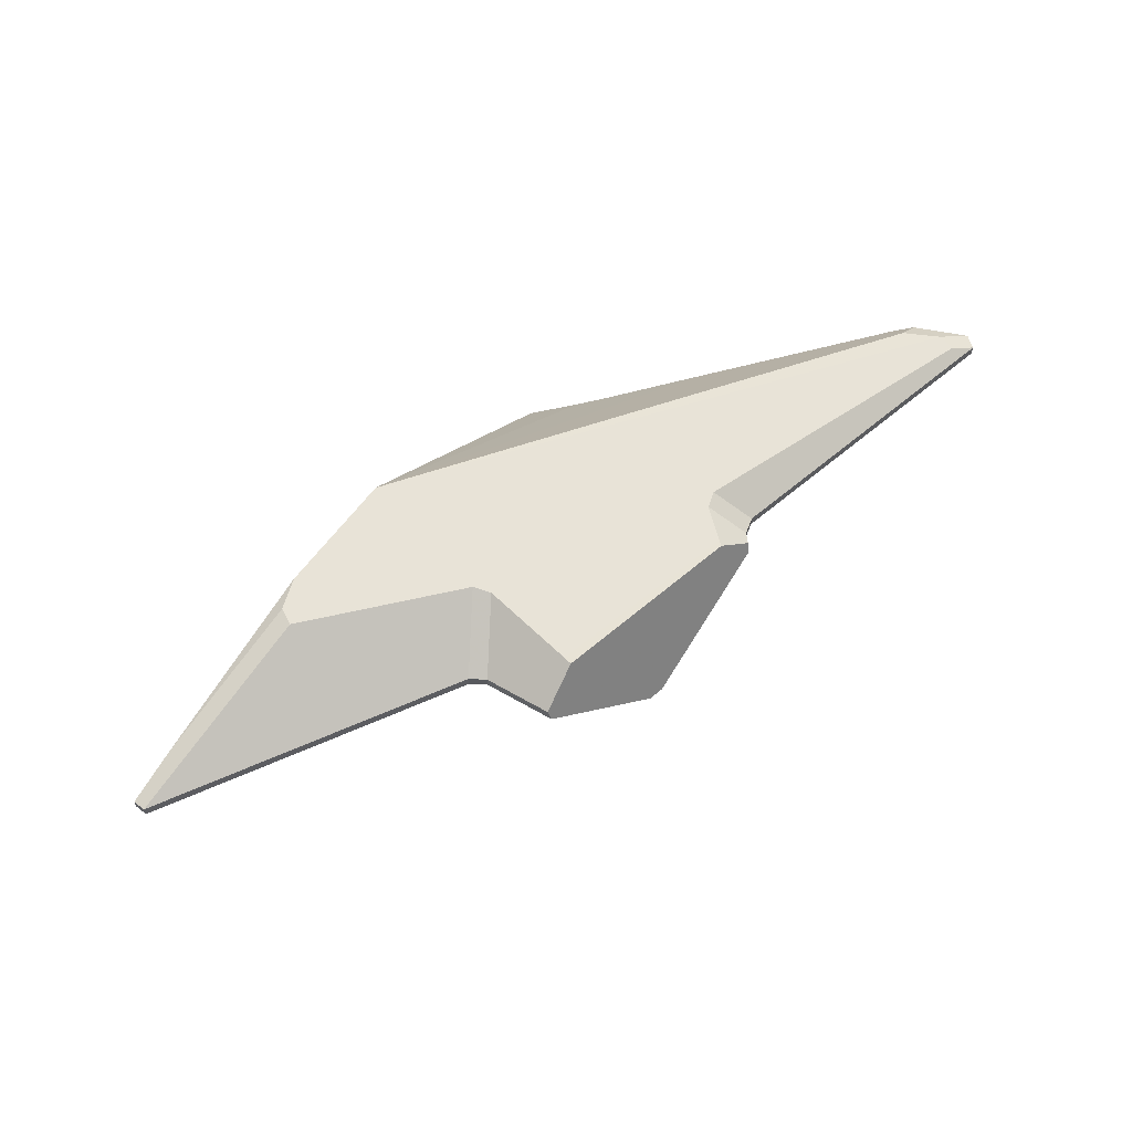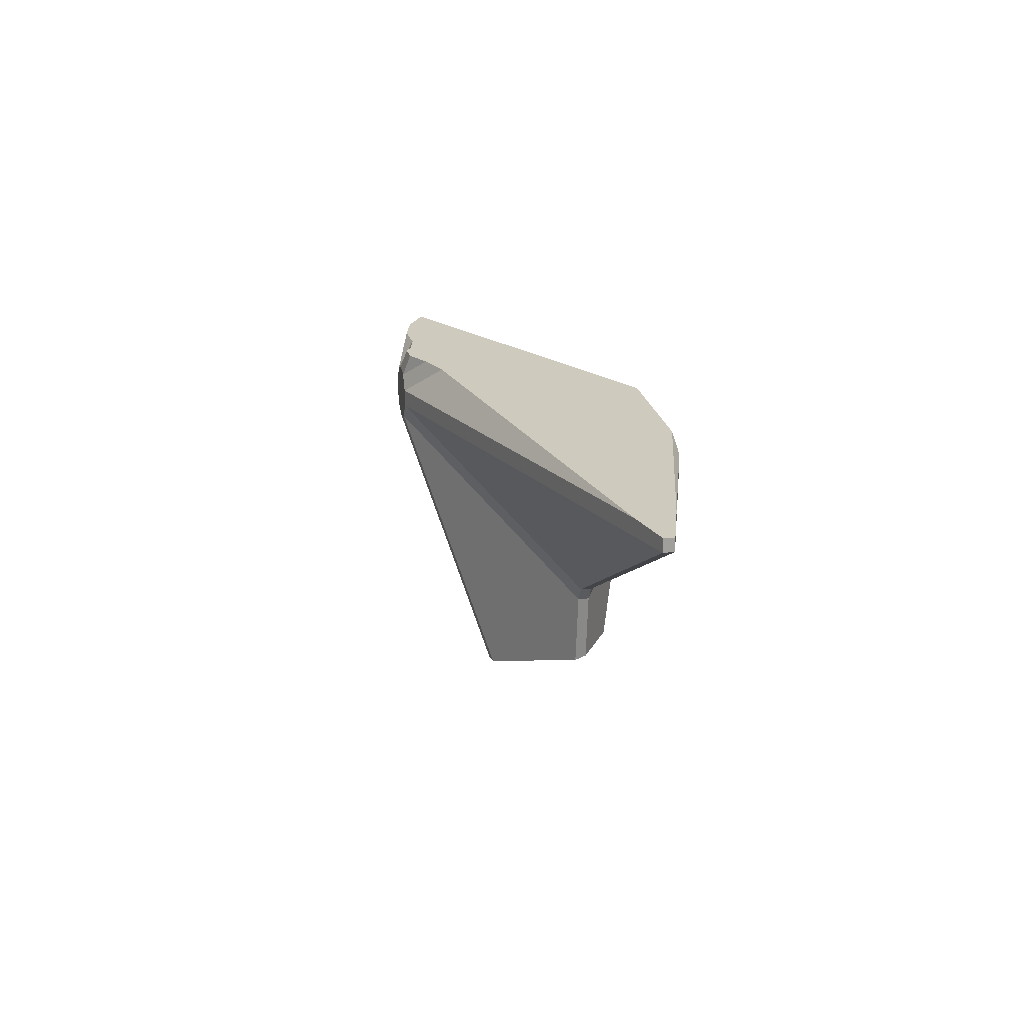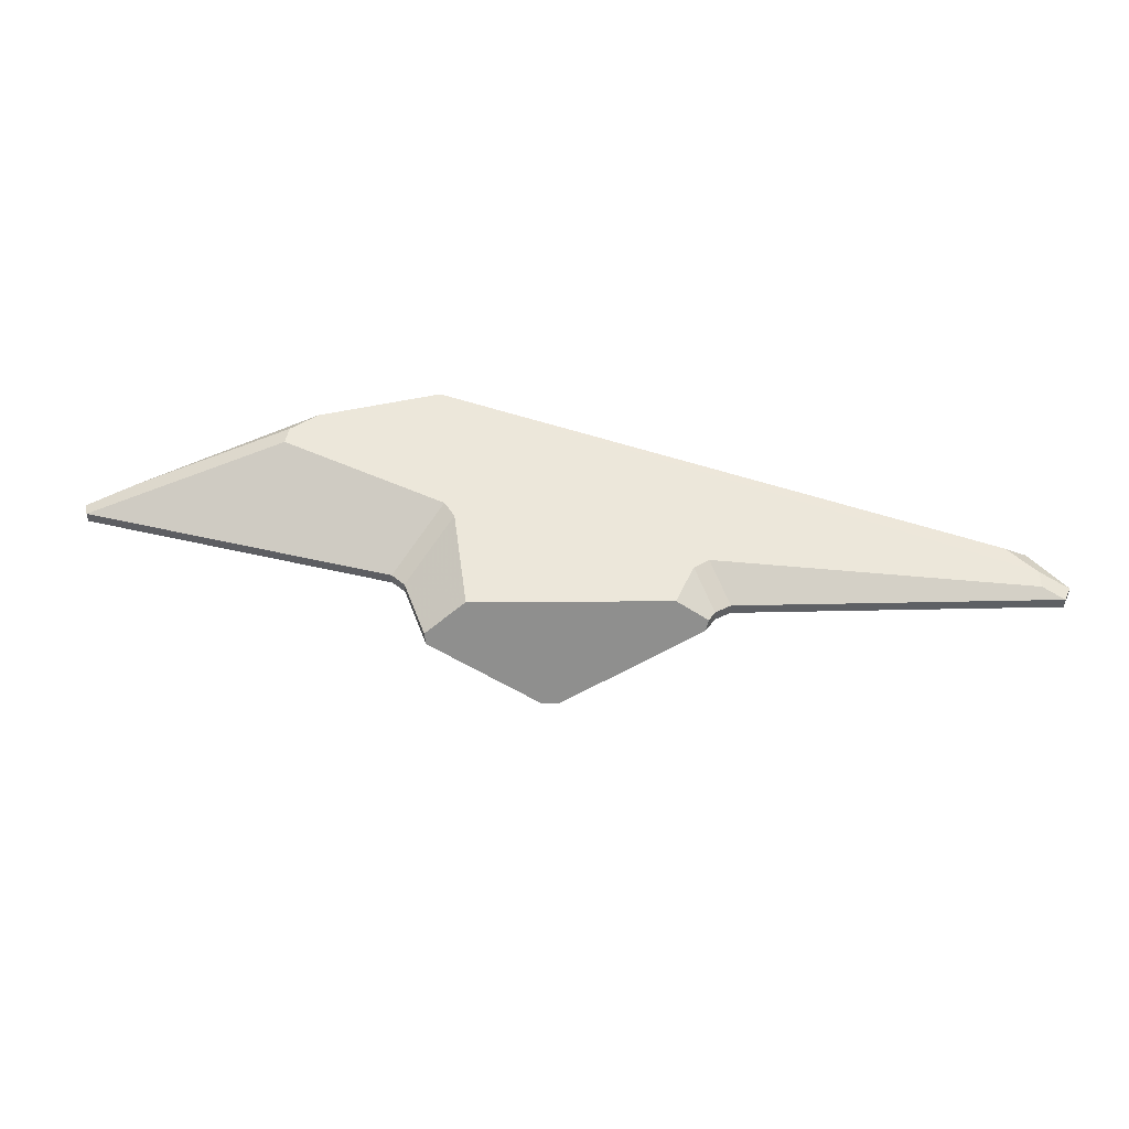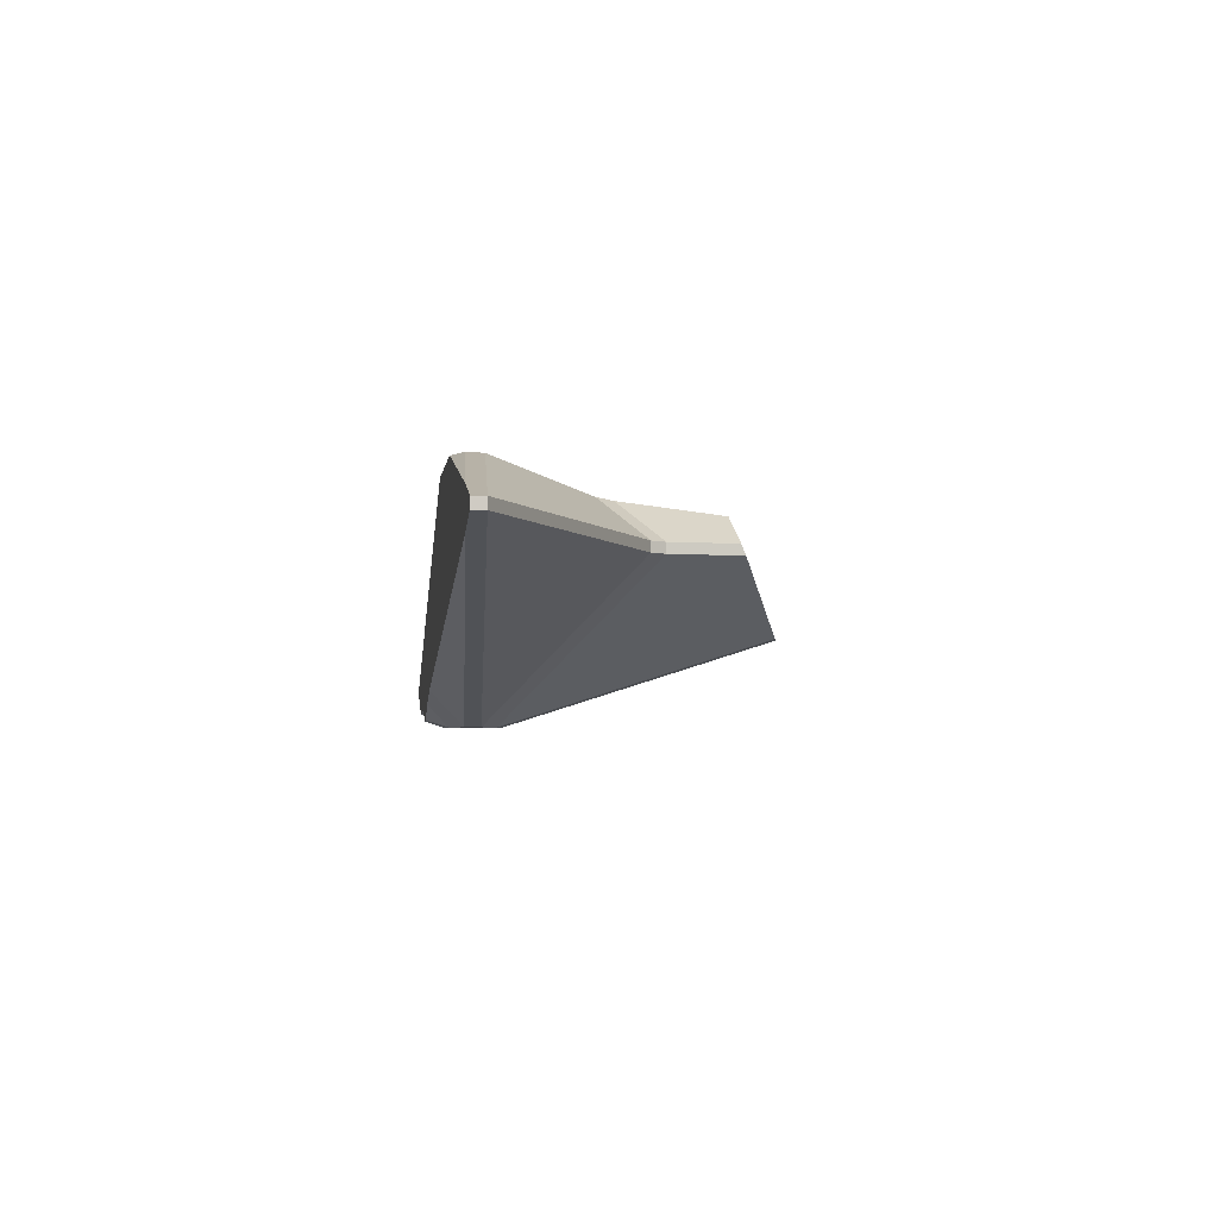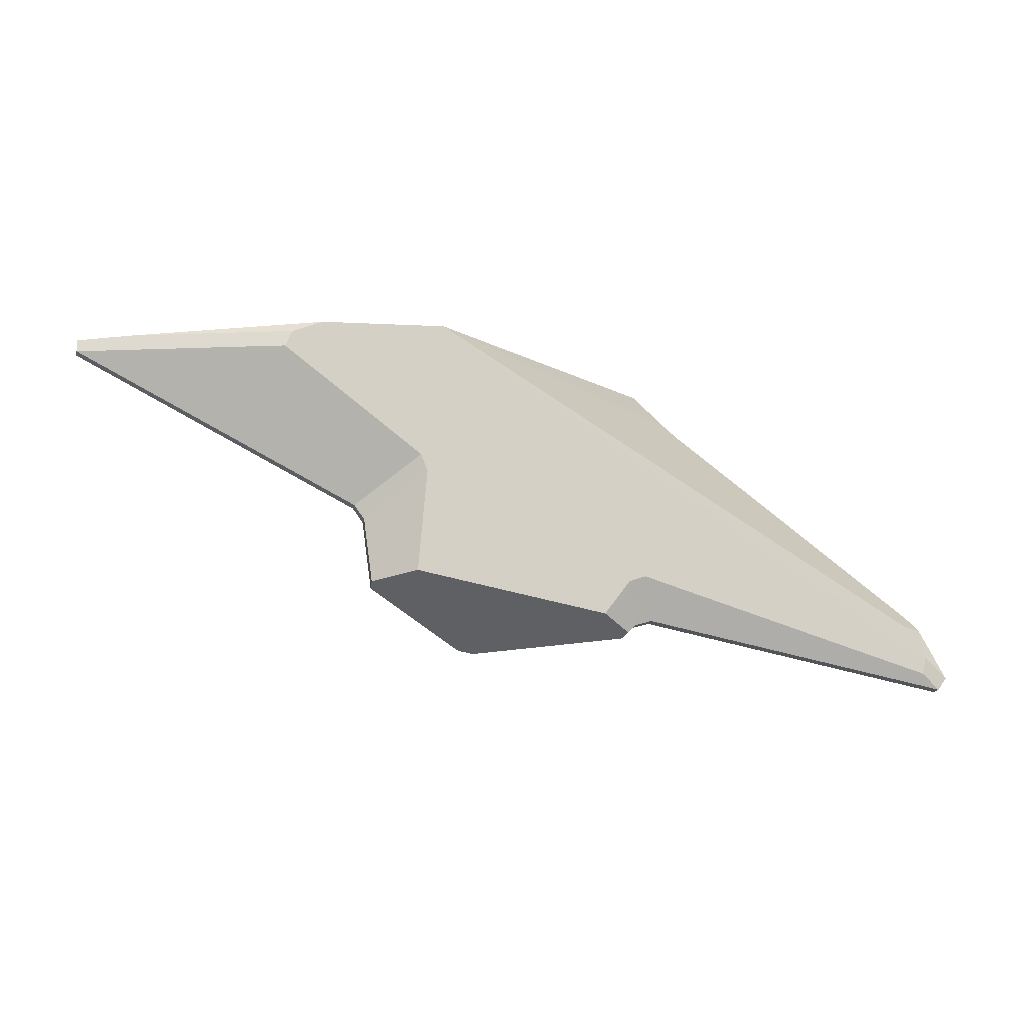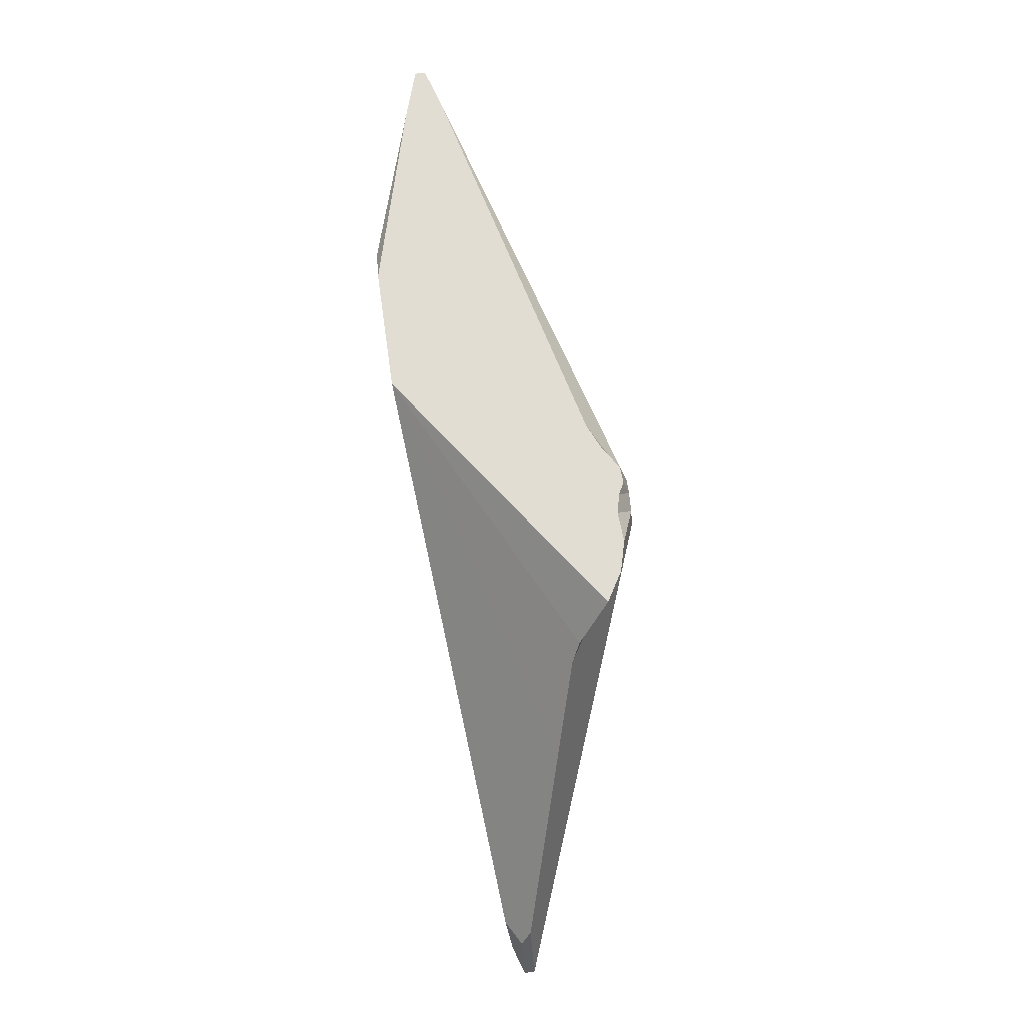
<metadata>
{"format":"obj","ext":"obj","renderer":"f3d","projection":"perspective","resolution":1024,"background":"white","views":[{"elev":59.2,"azim":129.1,"up":"+Y"},{"elev":18.9,"azim":79.0,"up":"+Z"},{"elev":46.8,"azim":168.9,"up":"+Y"},{"elev":-4.3,"azim":86.1,"up":"+Y"},{"elev":-20.5,"azim":167.0,"up":"+Z"},{"elev":71.6,"azim":-97.3,"up":"+Z"}]}
</metadata>
<code>
o Star_cell
v -0.03031 -0.2768 0.04018
v -0.04758 -0.2768 0.01641
v -0.04758 -0.2768 -0.01641
v -0.03031 -0.2768 -0.04018
v 0.000905 -0.2768 -0.05032
v 0.02884 -0.2768 -0.04124
v 0.04813 -0.2768 -0.01469
v 0.2651 0.1255 0.05602
v 0.04813 -0.2768 0.01469
v 0.02884 -0.2768 0.04124
v 0.000905 -0.2768 0.05032
v 0.9384 -0.009544 -0.01469
v 0.9384 0.009544 -0.01469
v 0.389 0.009544 -0.3029
v 0.4083 0.009544 -0.2763
v 0.4083 -0.009544 -0.2763
v 0.389 -0.009544 -0.3029
v -0.1367 0.009544 -0.4737
v -0.1367 -0.009544 -0.4737
v -0.1679 -0.009544 -0.4635
v -0.1679 0.009544 -0.4635
v -0.7506 0.009544 -0.5635
v -0.7506 -0.009544 -0.5635
v -0.7679 -0.009544 -0.5397
v -0.7679 0.009544 -0.5397
v -0.2093 -0.2057 0.09873
v 0.1292 -0.2167 0.07359
v 0.07921 -0.2395 0.07783
v 0.04182 -0.2642 0.08117
v -0.04564 -0.2471 0.08736
v 0.01168 -0.2664 0.08347
v -0.01033 -0.255 0.08488
v -0.1563 -0.2365 0.09543
v -0.1011 -0.2506 0.09159
v -0.6755 0.03575 -0.4471
v -0.7198 0.02722 -0.5057
v -0.4226 -0.09383 -0.1501
v -0.7034 -0.009544 -0.4172
v -0.7193 0.009544 -0.4474
v -0.2557 -0.1519 0.01641
v -0.2817 -0.1363 -0.01641
v 0.9384 -0.009544 0.008421
v 0.9384 0.009544 0.008003
v 0.8617 -0.03259 0.01469
v 0.8409 0.03884 0.01469
v 0.4943 0.1283 0.03875
v 0.5622 0.1225 -0.01469
v 0.5498 0.1262 0.01469
v 0.2935 0.06437 -0.398
v 0.284 0.08748 -0.2266
v 0.2972 0.09199 -0.1956
v -0.1441 0.05568 -0.3905
v -0.07295 0.04813 -0.4576
v -0.1134 0.05479 -0.402
v -0.7141 0.0231 -0.537
v -0.06631 0.04688 -0.467
v 0.2946 0.06217 -0.4132
v -0.05825 -0.03561 -0.4991
v 0.3607 0.01686 -0.4226
v -0.1214 0.009544 -0.4893
v -0.1148 -0.009544 -0.4961
v 0.3702 -0.009544 -0.4319
v 0.3714 0.009544 -0.4241
v 0.1797 -0.1303 -0.5054
v 0.1502 -0.1318 -0.5099
v -0.7034 -0.009544 -0.4172
v -0.7193 0.009544 -0.4474
v -0.6755 0.03575 -0.4471
v -0.7198 0.02722 -0.5057
v 0.1292 -0.2167 0.07359
v 0.07921 -0.2395 0.07783
v 0.04182 -0.2642 0.08117
v 0.01168 -0.2664 0.08347
v -0.04564 -0.2471 0.08736
v -0.01033 -0.255 0.08488
v -0.2093 -0.2057 0.09873
v -0.1563 -0.2365 0.09543
v -0.1011 -0.2506 0.09159
v -0.4226 -0.09383 -0.1501
v -0.2817 -0.1363 -0.01641
v 0.9384 -0.009544 0.008421
v 0.9384 0.009544 0.008003
v 0.8617 -0.03259 0.01469
v 0.8409 0.03884 0.01469
v 0.4943 0.1283 0.03875
v -0.2557 -0.1519 0.01641
v 0.5498 0.1262 0.01469
v 0.2935 0.06437 -0.398
v 0.284 0.08748 -0.2266
v 0.5622 0.1225 -0.01469
v 0.2972 0.09199 -0.1956
v -0.07295 0.04813 -0.4576
v -0.1134 0.05479 -0.402
v -0.7141 0.0231 -0.537
v -0.06631 0.04688 -0.467
v 0.2946 0.06217 -0.4132
v 0.3607 0.01686 -0.4226
v -0.1214 0.009544 -0.4893
v -0.1148 -0.009544 -0.4961
v 0.3714 0.009544 -0.4241
v 0.3702 -0.009544 -0.4319
v 0.1797 -0.1303 -0.5054
v 0.1502 -0.1318 -0.5099
v -0.05825 -0.03561 -0.4991
v -0.1441 0.05568 -0.3905
f 68 8 36
f 8 67 66
f 8 80 86
f 84 30 70
f 49 95 92
f 95 97 99
f 104 100 102
f 11 31 32
f 90 15 91
f 45 87 46
f 18 53 56
f 88 14 59
f 21 94 105
f 69 39 35
f 12 7 16
f 74 34 1
f 29 10 28
f 17 64 101
f 33 40 2
f 9 44 27
f 19 58 65
f 4 23 20
f 3 37 38
f 4 9 11
f 12 43 81
f 15 17 14
f 19 21 18
f 23 25 22
f 13 87 45
f 15 89 91
f 19 60 61
f 12 15 13
f 1 32 74
f 31 10 29
f 28 9 27
f 23 21 20
f 6 65 64
f 4 19 5
f 24 4 3
f 63 17 101
f 21 93 18
f 24 39 25
f 3 40 41
f 17 7 6
f 7 81 44
f 2 34 33
f 25 94 22
f 51 52 55
f 66 79 8
f 8 68 67
f 86 76 8
f 8 79 80
f 42 82 84
f 84 85 8
f 8 76 77
f 77 78 30
f 75 73 72
f 8 77 30
f 30 75 72
f 30 72 71
f 84 8 30
f 83 42 84
f 30 71 70
f 70 83 84
f 49 96 95
f 99 98 95
f 95 96 97
f 97 104 99
f 102 103 104
f 104 97 100
f 100 62 102
f 90 13 15
f 56 60 18
f 18 93 53
f 59 57 88
f 88 89 14
f 14 63 59
f 21 22 94
f 69 25 39
f 17 6 64
f 33 26 40
f 65 5 19
f 19 61 58
f 38 24 3
f 3 41 37
f 11 1 2
f 2 3 4
f 4 5 6
f 6 7 9
f 9 10 11
f 11 2 4
f 4 6 9
f 12 13 43
f 15 16 17
f 19 20 21
f 23 24 25
f 45 43 13
f 13 90 87
f 15 14 89
f 19 18 60
f 12 16 15
f 1 11 32
f 31 11 10
f 28 10 9
f 23 22 21
f 6 5 65
f 4 20 19
f 24 23 4
f 63 14 17
f 21 105 93
f 24 38 39
f 3 2 40
f 17 16 7
f 44 9 7
f 7 12 81
f 2 1 34
f 25 69 94
f 55 36 8
f 8 85 48
f 48 47 51
f 50 49 92
f 8 48 51
f 51 50 92
f 51 92 54
f 55 8 51
f 51 54 52

</code>
